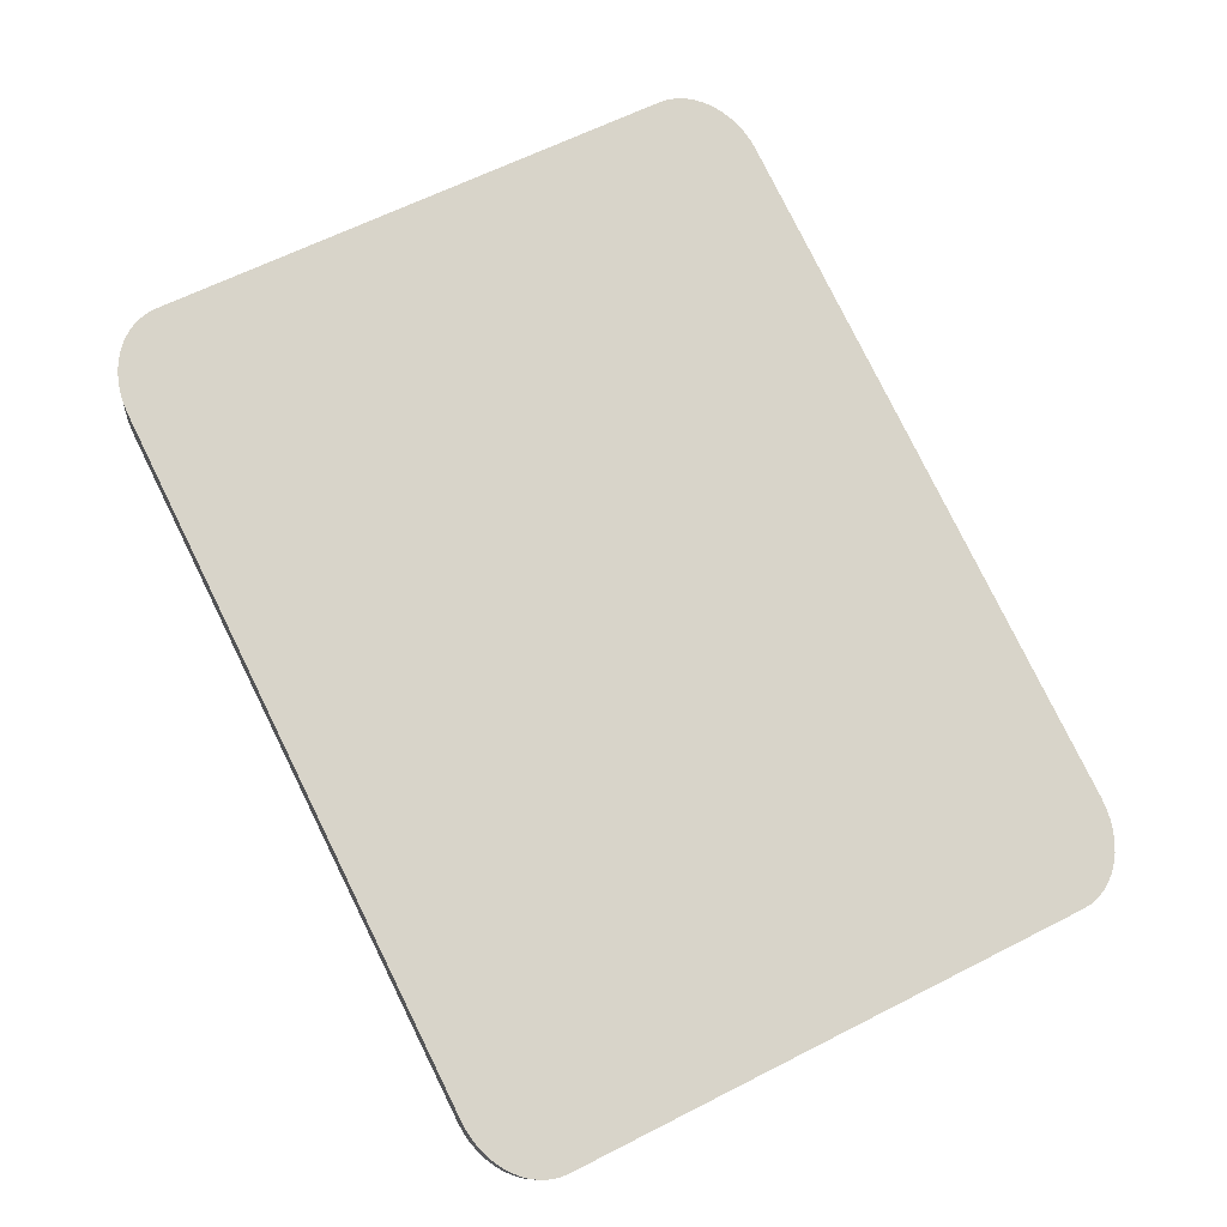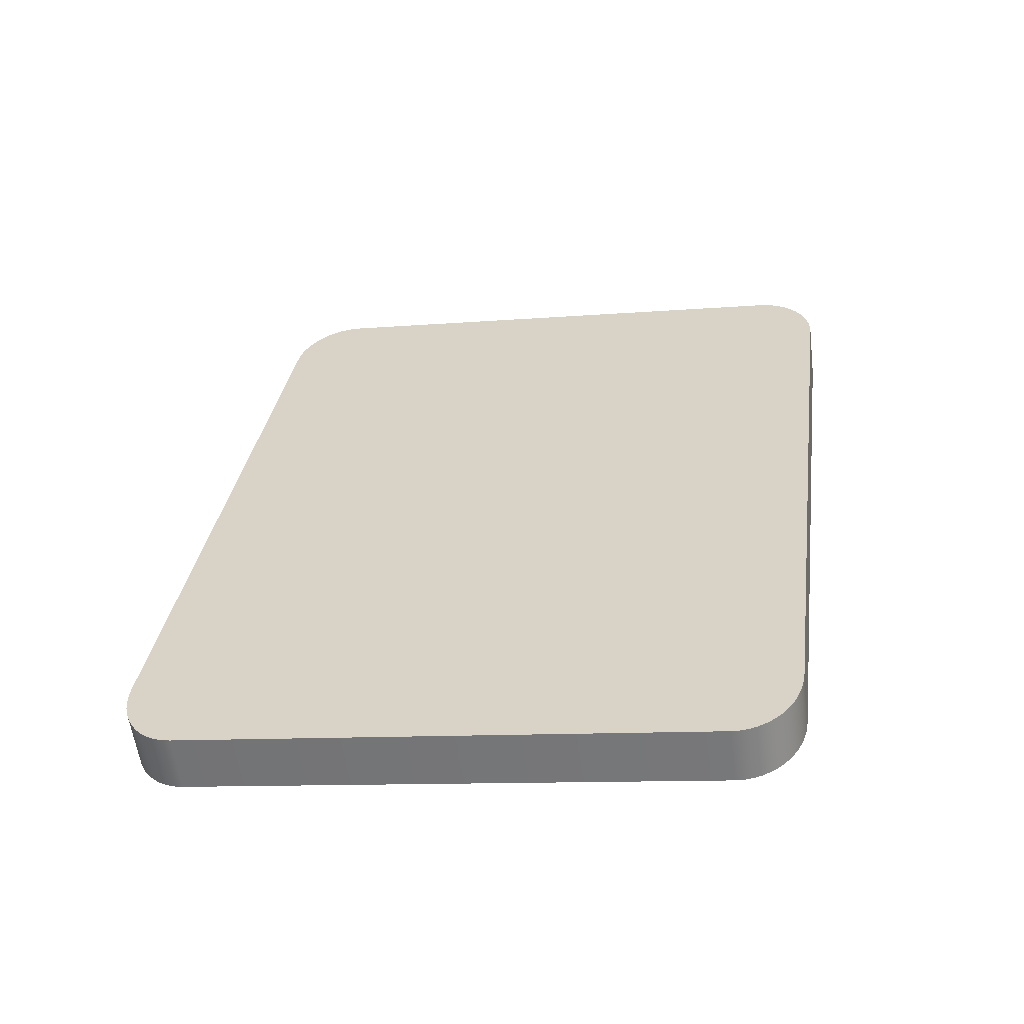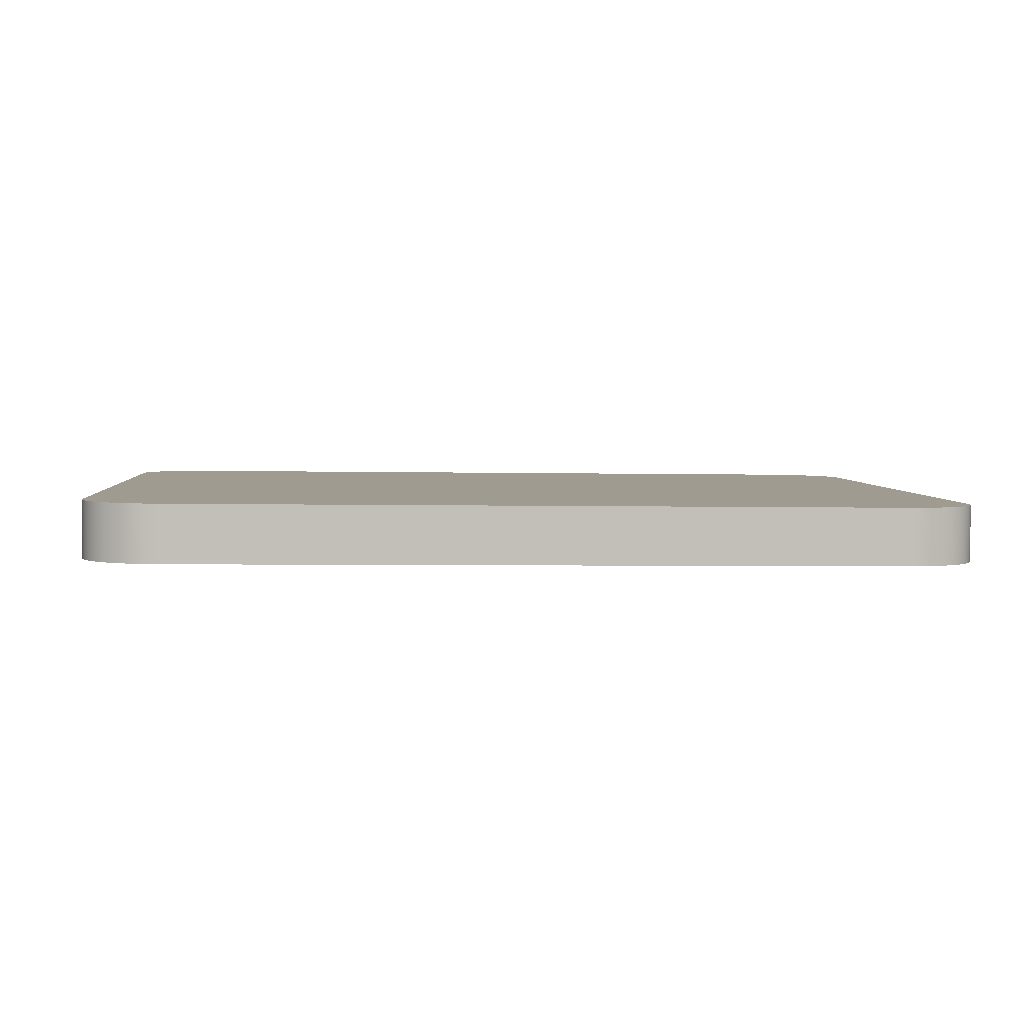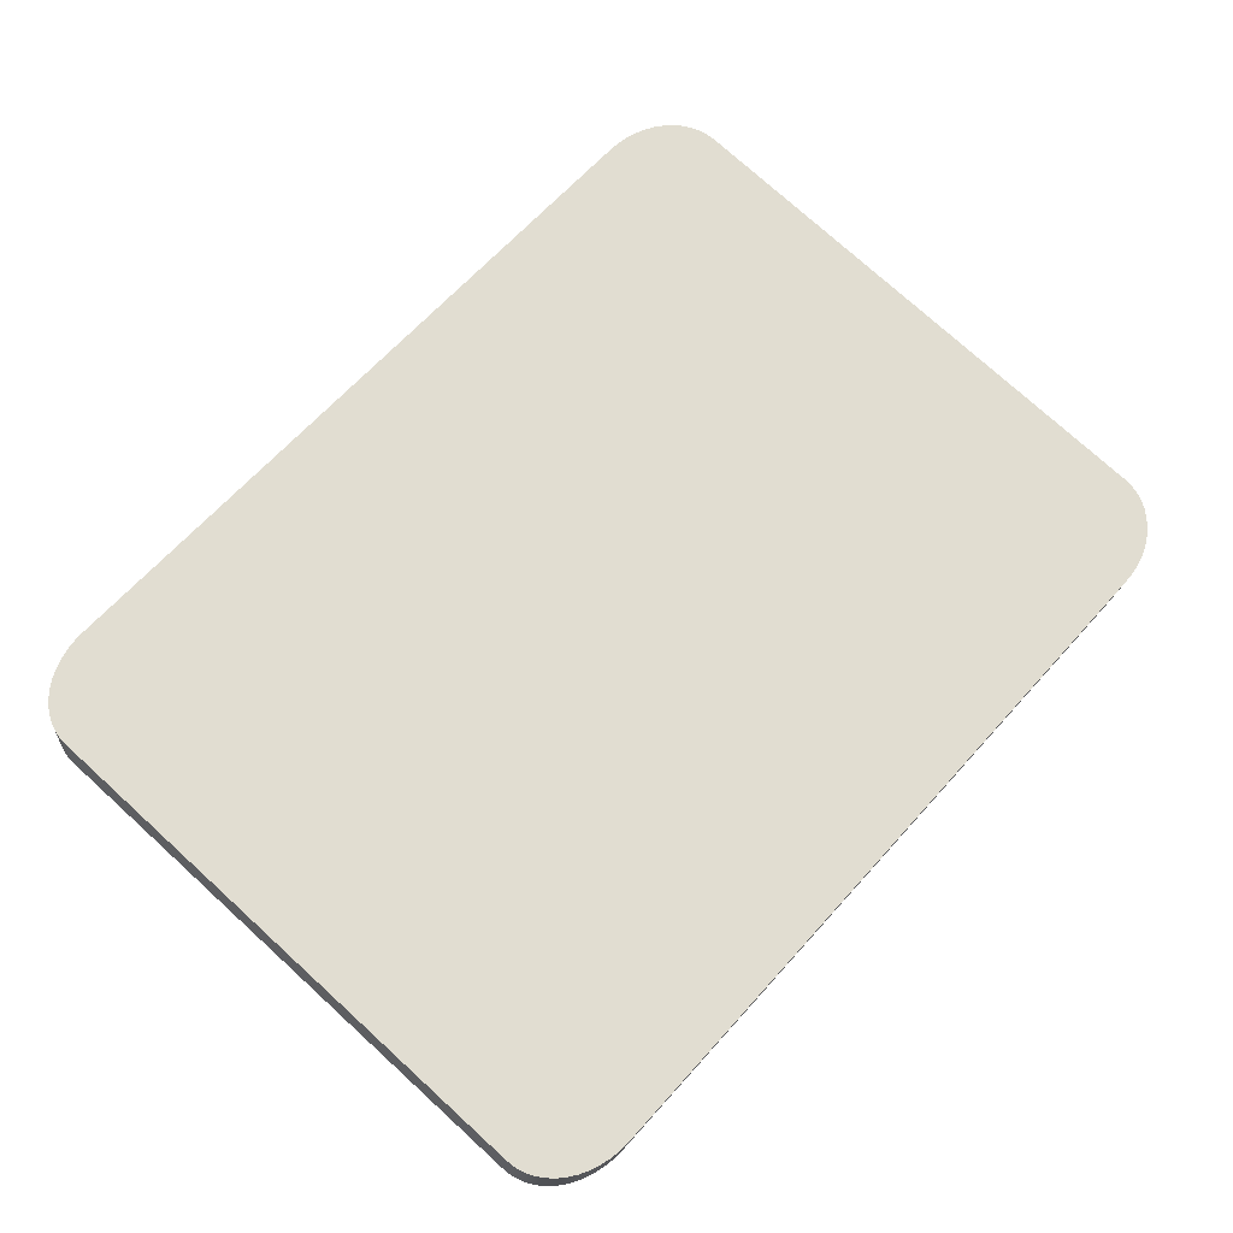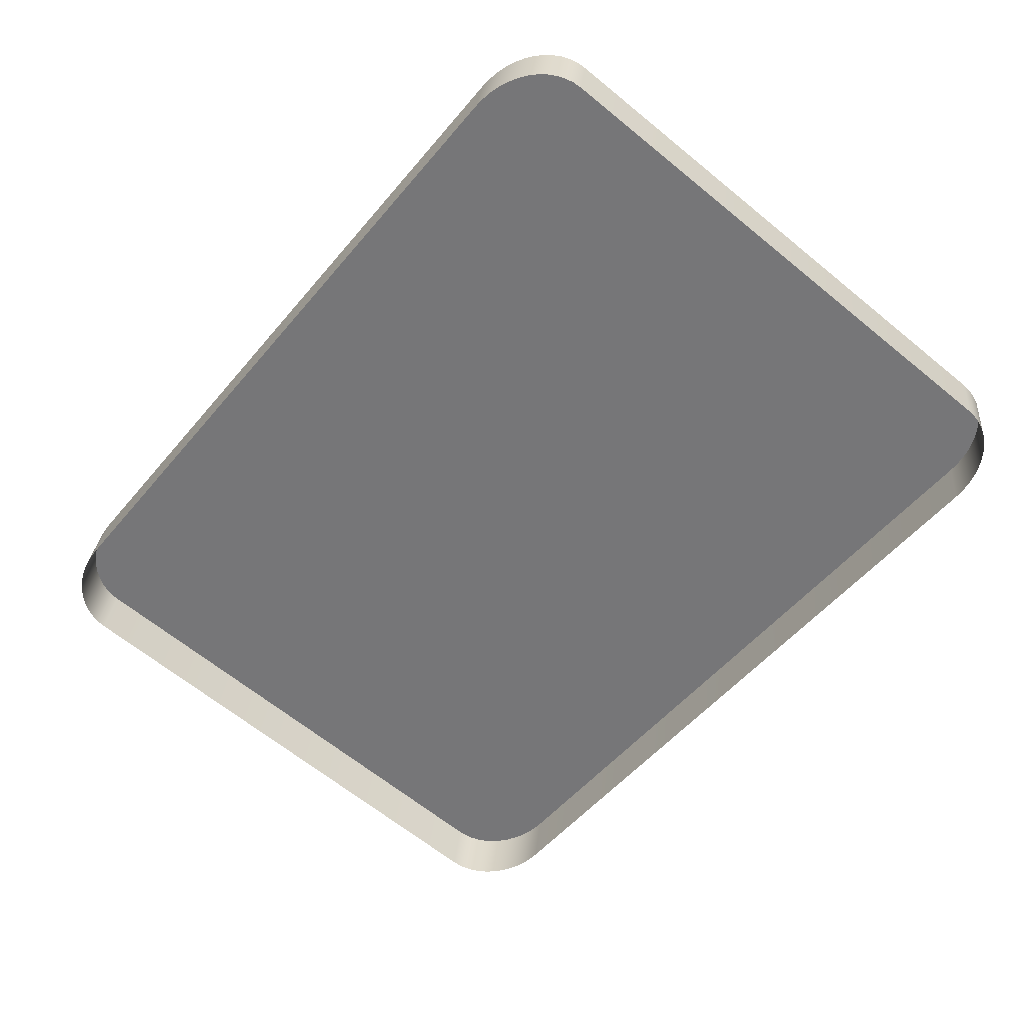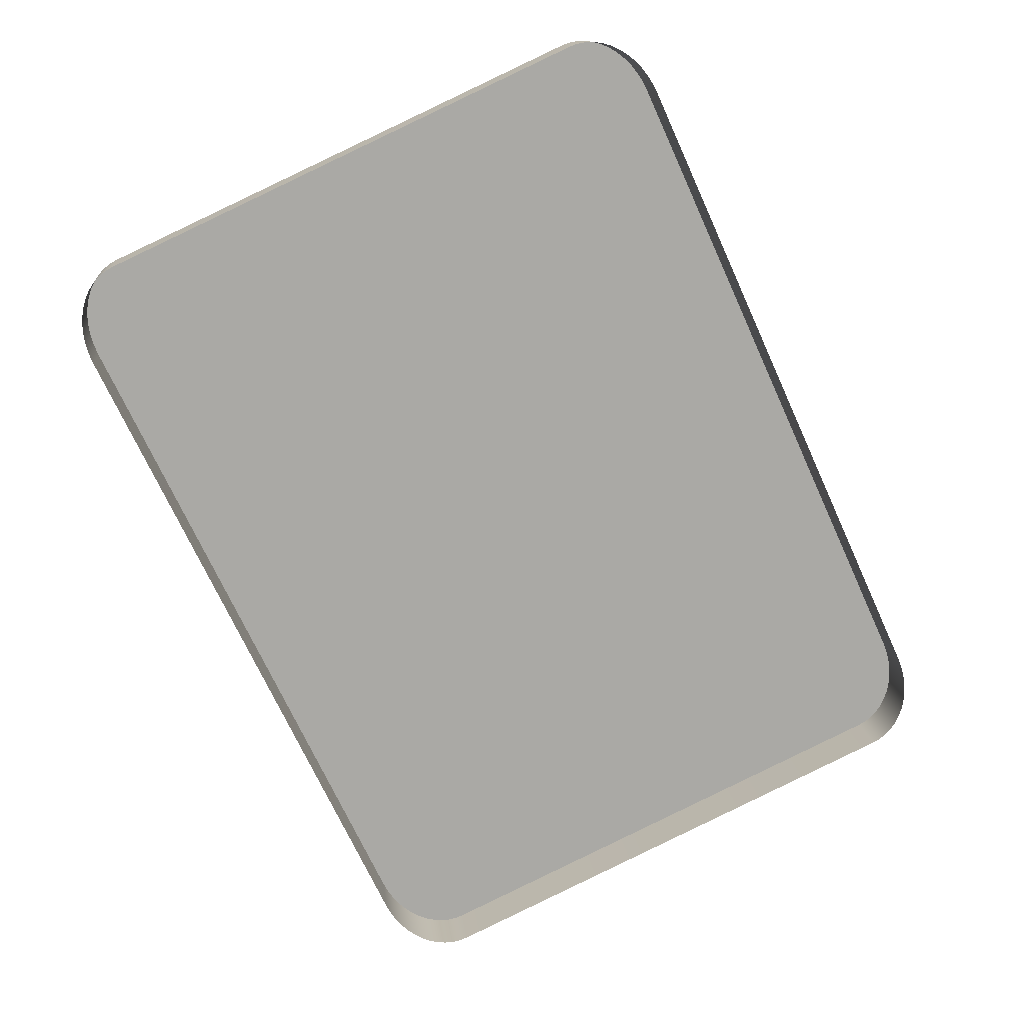
<metadata>
{"format":"obj","ext":"obj","renderer":"f3d","projection":"perspective","resolution":1024,"background":"white","views":[{"elev":79.8,"azim":-116.3,"up":"+Y"},{"elev":32.2,"azim":98.0,"up":"+Y"},{"elev":-3.7,"azim":-4.6,"up":"+Y"},{"elev":64.6,"azim":-48.3,"up":"+Y"},{"elev":-53.0,"azim":-128.8,"up":"+Y"},{"elev":-71.8,"azim":114.6,"up":"+Y"}]}
</metadata>
<code>
o mesh35/mesh35-geometry#mesh35-geometry
v -0.2482 0.004491 0.06247
v -0.2495 0.01171 0.06364
v -0.2495 0.004463 0.06268
v -0.2482 0.01174 0.06343
v -0.2509 0.0117 0.06372
v -0.2469 0.004538 0.06212
v -0.3436 0.01171 0.06364
v -0.2509 0.004453 0.06275
v -0.3422 0.0117 0.06372
v -0.2469 0.01178 0.06308
v -0.345 0.01174 0.06343
v -0.2456 0.004602 0.06164
v -0.3436 0.004463 0.06268
v -0.3422 0.004453 0.06275
v -0.2456 0.01185 0.0626
v -0.3463 0.01178 0.06308
v -0.345 0.004491 0.06247
v -0.2445 0.004683 0.06103
v -0.2445 0.01193 0.062
v -0.3476 0.01185 0.0626
v -0.3463 0.004538 0.06212
v -0.2434 0.004778 0.06031
v -0.2434 0.01202 0.06128
v -0.3487 0.01193 0.062
v -0.3476 0.004602 0.06164
v -0.2425 0.004888 0.05949
v -0.2425 0.01213 0.06046
v -0.3498 0.01202 0.06128
v -0.3487 0.004683 0.06103
v -0.2417 0.005008 0.05859
v -0.2417 0.01225 0.05955
v -0.3507 0.01213 0.06046
v -0.3498 0.004778 0.06031
v -0.2411 0.005138 0.05761
v -0.2411 0.01238 0.05857
v -0.3514 0.01225 0.05955
v -0.3507 0.004888 0.05949
v -0.2407 0.005276 0.05658
v -0.3514 0.005008 0.05859
v -0.2407 0.01252 0.05754
v -0.3521 0.01238 0.05857
v -0.3521 0.005138 0.05761
v -0.2404 0.005418 0.05551
v -0.2404 0.01266 0.05647
v -0.3525 0.01252 0.05754
v -0.3525 0.005276 0.05658
v -0.2403 0.005563 0.05442
v -0.2403 0.01281 0.05538
v -0.3528 0.01266 0.05647
v -0.3528 0.005418 0.05551
v -0.2403 0.01456 -0.01314
v -0.2403 0.02181 -0.01218
v -0.3529 0.01281 0.05538
v -0.3529 0.005563 0.05442
v -0.2404 0.0147 -0.01423
v -0.2404 0.02195 -0.01327
v -0.3529 0.02181 -0.01218
v -0.3529 0.01456 -0.01314
v -0.2407 0.01485 -0.0153
v -0.2407 0.02209 -0.01433
v -0.3528 0.02195 -0.01327
v -0.3528 0.0147 -0.01423
v -0.2411 0.01499 -0.01633
v -0.2411 0.02223 -0.01537
v -0.3525 0.02209 -0.01433
v -0.3525 0.01485 -0.0153
v -0.2417 0.01511 -0.01731
v -0.2417 0.02236 -0.01634
v -0.3521 0.02223 -0.01537
v -0.3521 0.01499 -0.01633
v -0.2425 0.01524 -0.01821
v -0.3514 0.02236 -0.01634
v -0.2425 0.02248 -0.01725
v -0.3514 0.01511 -0.01731
v -0.2434 0.01534 -0.01903
v -0.3507 0.02248 -0.01725
v -0.3507 0.01524 -0.01821
v -0.2434 0.02259 -0.01807
v -0.2445 0.01544 -0.01975
v -0.3498 0.02259 -0.01807
v -0.2445 0.02269 -0.01879
v -0.3498 0.01534 -0.01903
v -0.2456 0.01552 -0.02036
v -0.3487 0.02269 -0.01879
v -0.2456 0.02277 -0.01939
v -0.3487 0.01544 -0.01975
v -0.2469 0.01559 -0.02084
v -0.3476 0.02277 -0.01939
v -0.2469 0.02283 -0.01988
v -0.3476 0.01552 -0.02036
v -0.2482 0.01563 -0.02119
v -0.3463 0.02283 -0.01988
v -0.2482 0.02288 -0.02022
v -0.345 0.02288 -0.02022
v -0.3463 0.01559 -0.02084
v -0.2495 0.01566 -0.0214
v -0.2495 0.02291 -0.02044
v -0.345 0.01563 -0.02119
v -0.2509 0.01567 -0.02147
v -0.3436 0.02291 -0.02044
v -0.2509 0.02292 -0.02051
v -0.3436 0.01566 -0.0214
v -0.3422 0.01567 -0.02147
v -0.3422 0.02292 -0.02051
f 1 2 3
f 2 1 4
f 3 2 1
f 4 1 2
f 5 3 2
f 2 3 5
f 6 4 1
f 1 4 6
f 4 7 2
f 2 7 4
f 3 5 8
f 8 5 3
f 2 9 5
f 5 9 2
f 4 6 10
f 10 6 4
f 4 11 7
f 7 11 4
f 2 7 9
f 9 7 2
f 9 8 5
f 5 8 9
f 12 10 6
f 6 10 12
f 10 11 4
f 4 11 10
f 11 13 7
f 7 13 11
f 7 14 9
f 9 14 7
f 8 9 14
f 14 9 8
f 10 12 15
f 15 12 10
f 10 16 11
f 11 16 10
f 13 11 17
f 17 11 13
f 14 7 13
f 13 7 14
f 18 15 12
f 12 15 18
f 15 16 10
f 10 16 15
f 16 17 11
f 11 17 16
f 15 18 19
f 19 18 15
f 15 20 16
f 16 20 15
f 17 16 21
f 21 16 17
f 22 19 18
f 18 19 22
f 19 20 15
f 15 20 19
f 20 21 16
f 16 21 20
f 19 22 23
f 23 22 19
f 19 24 20
f 20 24 19
f 21 20 25
f 25 20 21
f 26 23 22
f 22 23 26
f 23 24 19
f 19 24 23
f 24 25 20
f 20 25 24
f 23 26 27
f 27 26 23
f 23 28 24
f 24 28 23
f 25 24 29
f 29 24 25
f 30 27 26
f 26 27 30
f 27 28 23
f 23 28 27
f 28 29 24
f 24 29 28
f 27 30 31
f 31 30 27
f 27 32 28
f 28 32 27
f 29 28 33
f 33 28 29
f 34 31 30
f 30 31 34
f 31 32 27
f 27 32 31
f 32 33 28
f 28 33 32
f 31 34 35
f 35 34 31
f 31 36 32
f 32 36 31
f 33 32 37
f 37 32 33
f 38 35 34
f 34 35 38
f 35 36 31
f 31 36 35
f 39 32 36
f 36 32 39
f 32 39 37
f 37 39 32
f 35 38 40
f 40 38 35
f 35 41 36
f 36 41 35
f 36 42 39
f 39 42 36
f 43 40 38
f 38 40 43
f 40 41 35
f 35 41 40
f 42 36 41
f 41 36 42
f 40 43 44
f 44 43 40
f 40 45 41
f 41 45 40
f 41 46 42
f 42 46 41
f 47 44 43
f 43 44 47
f 44 45 40
f 40 45 44
f 46 41 45
f 45 41 46
f 44 47 48
f 48 47 44
f 44 49 45
f 45 49 44
f 45 50 46
f 46 50 45
f 51 48 47
f 47 48 51
f 48 49 44
f 44 49 48
f 50 45 49
f 49 45 50
f 48 51 52
f 52 51 48
f 48 53 49
f 49 53 48
f 49 54 50
f 50 54 49
f 55 52 51
f 51 52 55
f 52 53 48
f 48 53 52
f 54 49 53
f 53 49 54
f 52 55 56
f 56 55 52
f 52 57 53
f 53 57 52
f 53 58 54
f 54 58 53
f 59 56 55
f 55 56 59
f 56 57 52
f 52 57 56
f 58 53 57
f 57 53 58
f 56 59 60
f 60 59 56
f 56 61 57
f 57 61 56
f 57 62 58
f 58 62 57
f 63 60 59
f 59 60 63
f 60 61 56
f 56 61 60
f 62 57 61
f 61 57 62
f 60 63 64
f 64 63 60
f 60 65 61
f 61 65 60
f 61 66 62
f 62 66 61
f 67 64 63
f 63 64 67
f 64 65 60
f 60 65 64
f 66 61 65
f 65 61 66
f 64 67 68
f 68 67 64
f 64 69 65
f 65 69 64
f 65 70 66
f 66 70 65
f 71 68 67
f 67 68 71
f 68 72 64
f 64 72 68
f 64 72 69
f 69 72 64
f 70 65 69
f 69 65 70
f 68 71 73
f 73 71 68
f 73 72 68
f 68 72 73
f 74 69 72
f 72 69 74
f 69 74 70
f 70 74 69
f 75 73 71
f 71 73 75
f 73 76 72
f 72 76 73
f 72 77 74
f 74 77 72
f 73 75 78
f 78 75 73
f 78 76 73
f 73 76 78
f 77 72 76
f 76 72 77
f 79 78 75
f 75 78 79
f 78 80 76
f 76 80 78
f 80 77 76
f 76 77 80
f 78 79 81
f 81 79 78
f 81 80 78
f 78 80 81
f 77 80 82
f 82 80 77
f 83 81 79
f 79 81 83
f 81 84 80
f 80 84 81
f 84 82 80
f 80 82 84
f 81 83 85
f 85 83 81
f 85 84 81
f 81 84 85
f 82 84 86
f 86 84 82
f 87 85 83
f 83 85 87
f 85 88 84
f 84 88 85
f 88 86 84
f 84 86 88
f 85 87 89
f 89 87 85
f 89 88 85
f 85 88 89
f 86 88 90
f 90 88 86
f 91 89 87
f 87 89 91
f 89 92 88
f 88 92 89
f 92 90 88
f 88 90 92
f 89 91 93
f 93 91 89
f 89 94 92
f 92 94 89
f 90 92 95
f 95 92 90
f 96 93 91
f 91 93 96
f 93 94 89
f 89 94 93
f 94 95 92
f 92 95 94
f 93 96 97
f 97 96 93
f 97 94 93
f 93 94 97
f 95 94 98
f 98 94 95
f 99 97 96
f 96 97 99
f 97 100 94
f 94 100 97
f 100 98 94
f 94 98 100
f 97 99 101
f 101 99 97
f 101 100 97
f 97 100 101
f 98 100 102
f 102 100 98
f 103 101 99
f 99 101 103
f 100 101 104
f 104 101 100
f 104 102 100
f 100 102 104
f 101 103 104
f 104 103 101
f 102 104 103
f 103 104 102

</code>
